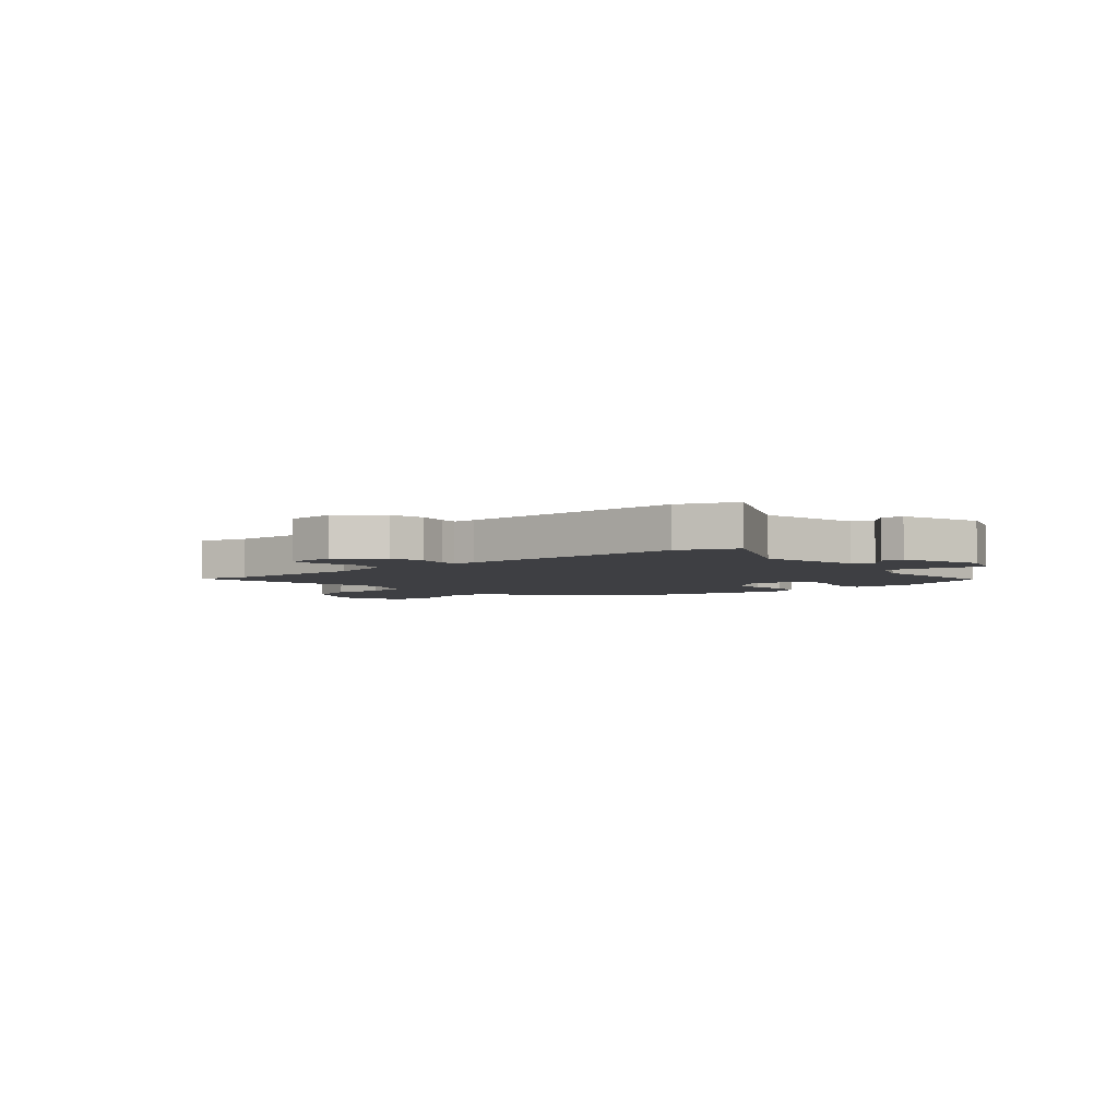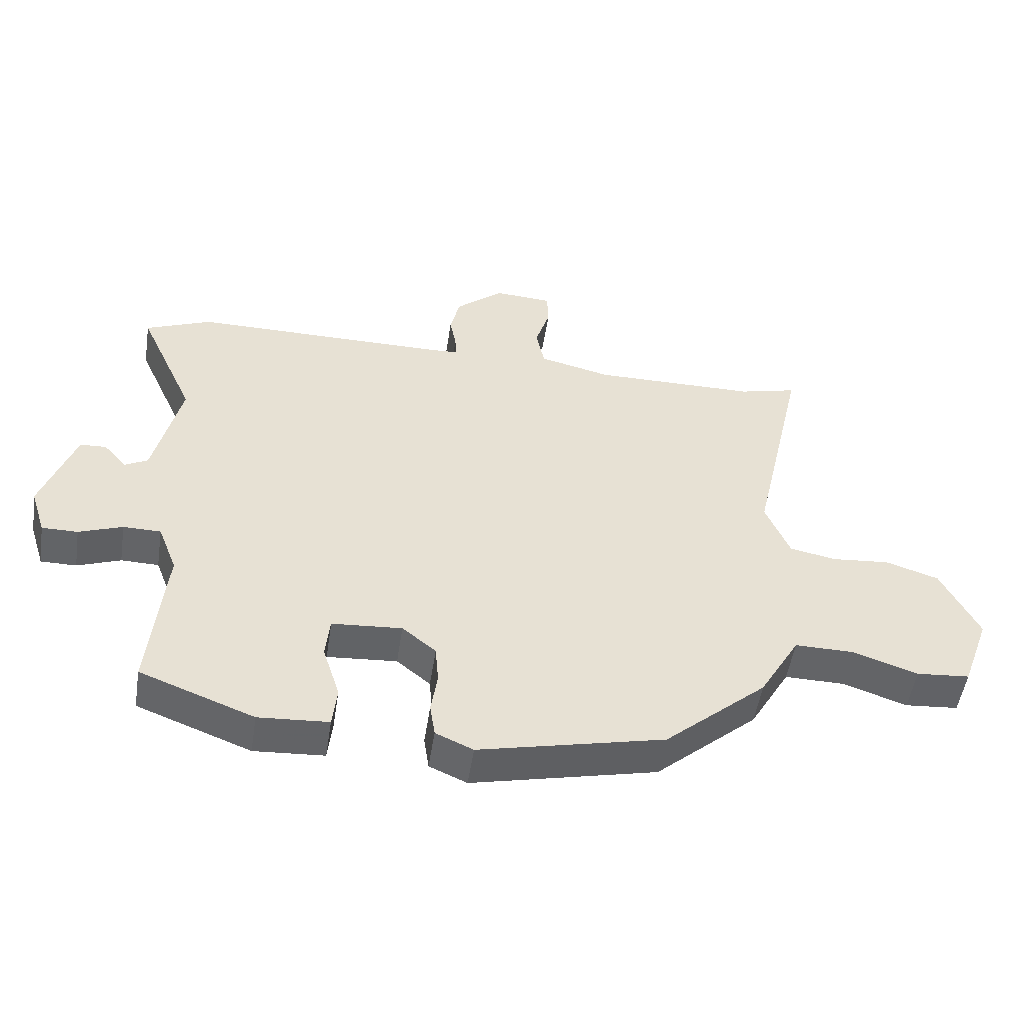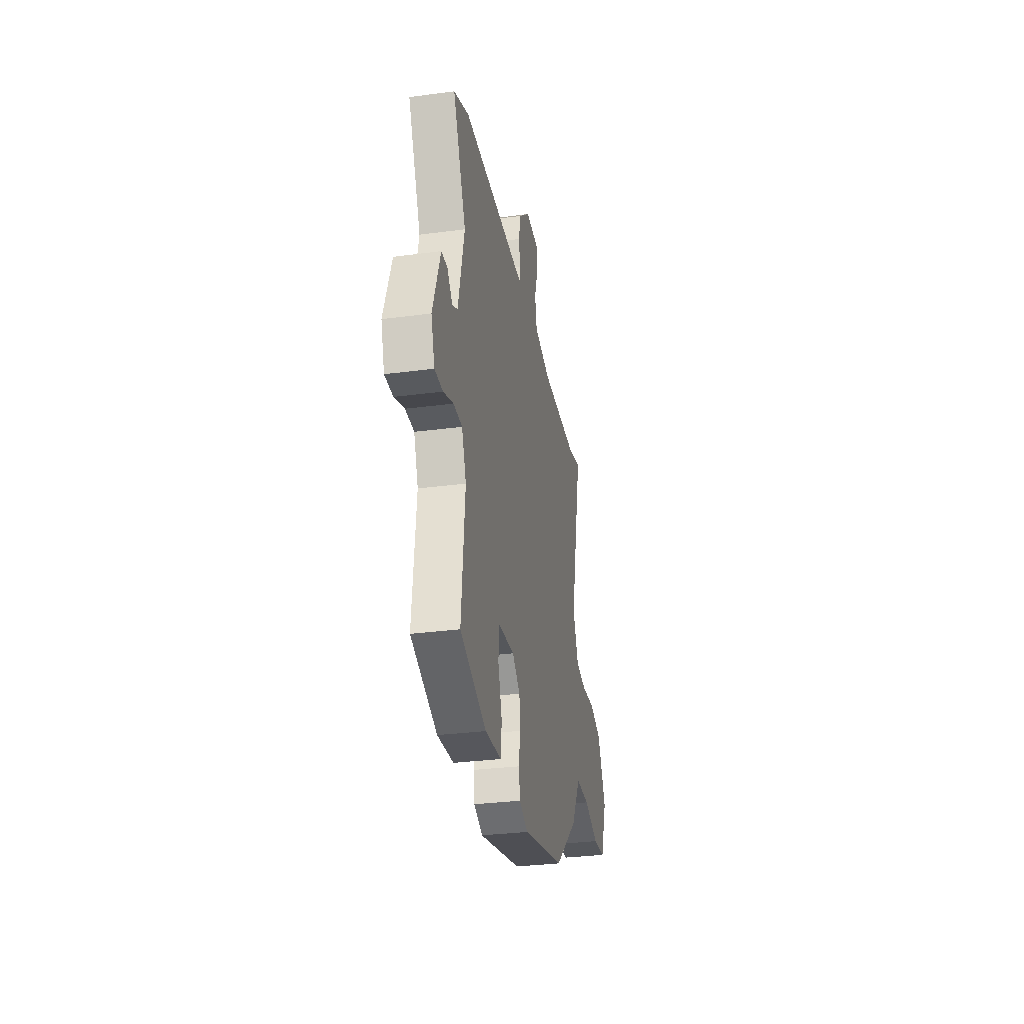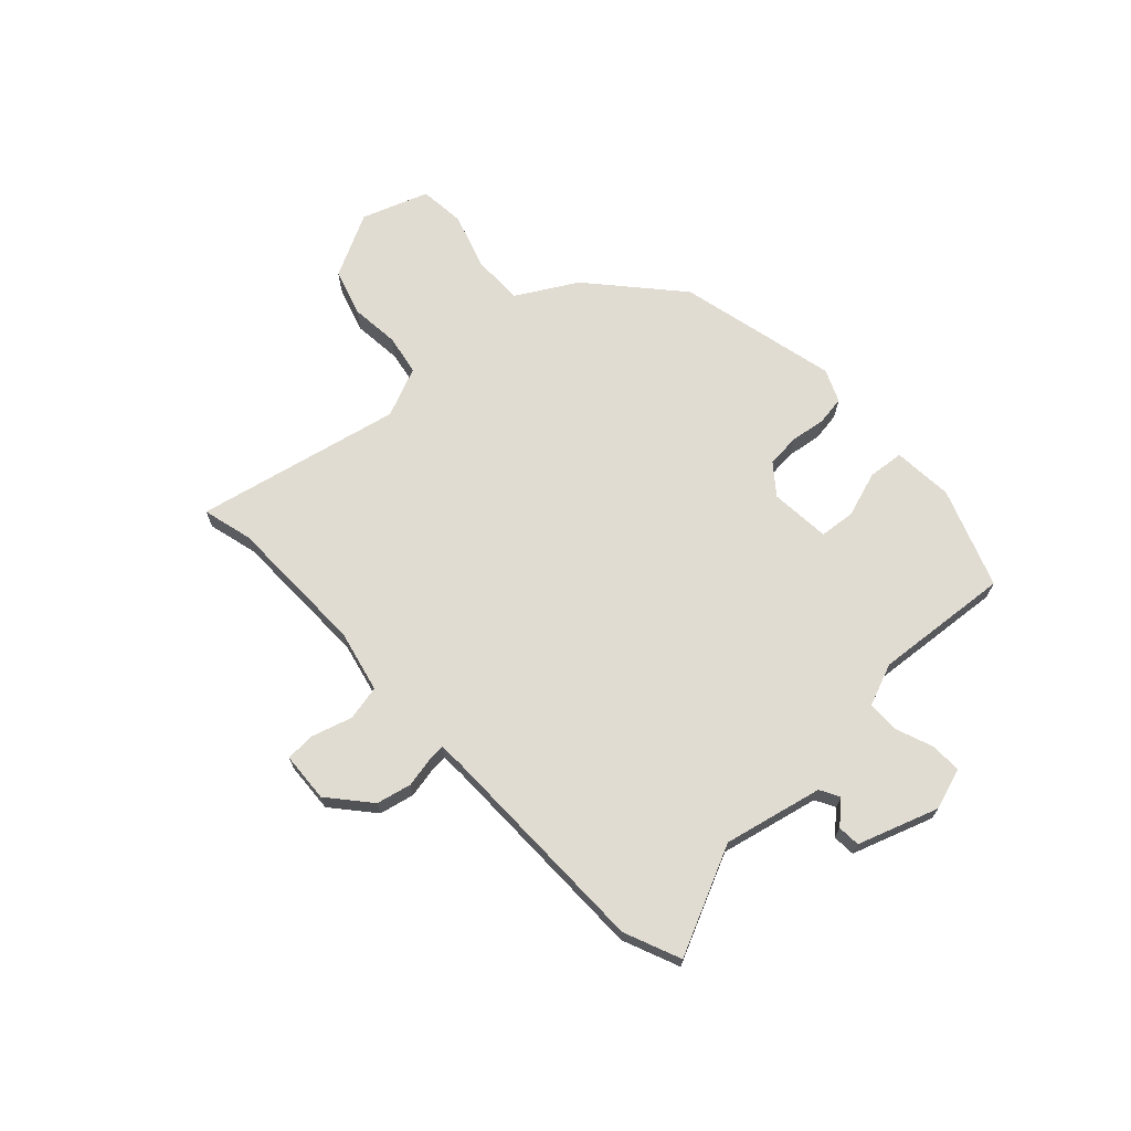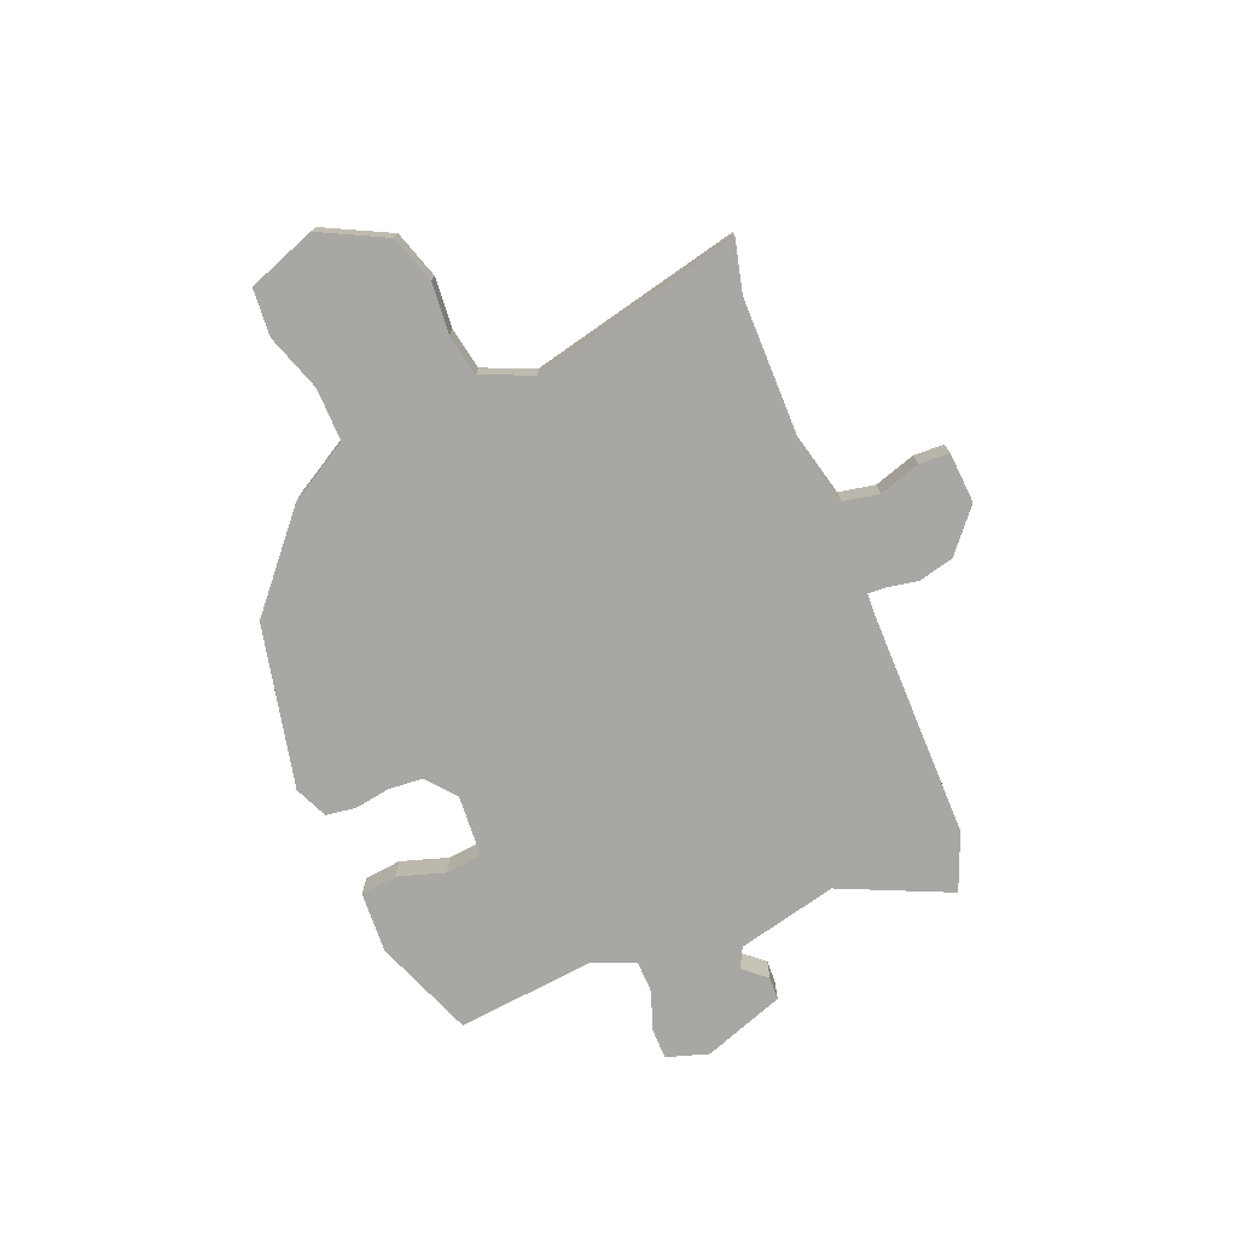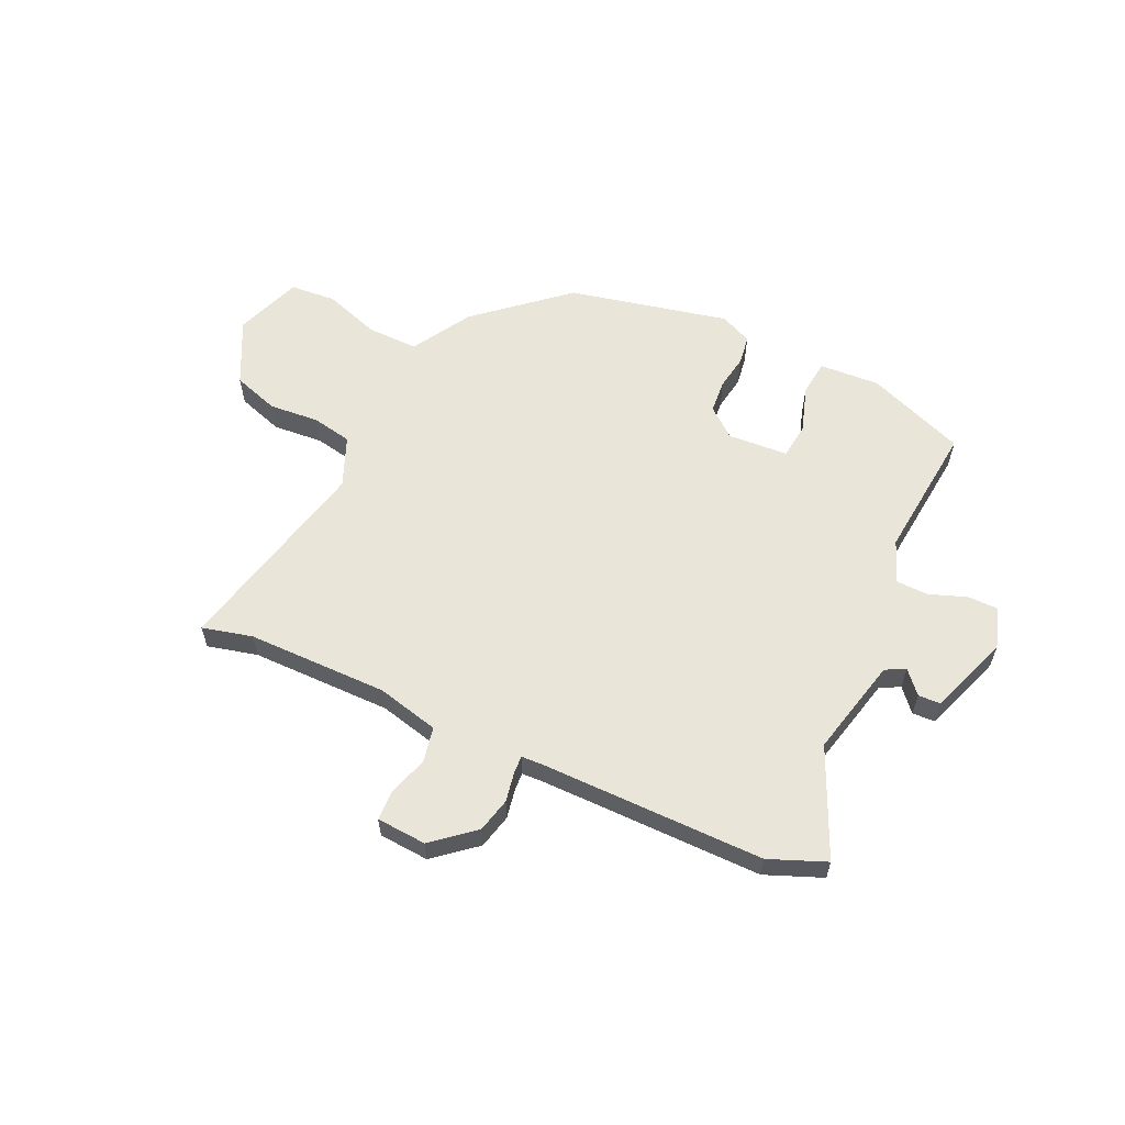
<metadata>
{"format":"obj","ext":"obj","renderer":"f3d","projection":"perspective","resolution":1024,"background":"white","views":[{"elev":-4.2,"azim":40.0,"up":"+Y"},{"elev":-51.1,"azim":171.3,"up":"+Z"},{"elev":-31.1,"azim":100.7,"up":"+Z"},{"elev":69.0,"azim":46.5,"up":"+Y"},{"elev":-74.5,"azim":-67.6,"up":"+Y"},{"elev":59.7,"azim":25.0,"up":"+Y"}]}
</metadata>
<code>
v -0.301 0.07 -0.431
v -0.461 0.07 -0.292
v -0.524 0.07 -0.184
v -0.618 0.07 -0.185
v -0.719 0.07 -0.219
v -0.803 0.07 -0.212
v -0.847 0.07 -0.091
v -0.788 0.07 0.026
v -0.704 0.07 0.053
v -0.614 0.07 0.045
v -0.54 0.07 0.059
v -0.502 0.07 0.15
v -0.586 0.07 0.522
v -0.495 0.07 0.499
v -0.238 0.07 0.497
v -0.125 0.07 0.524
v -0.112 0.07 0.588
v -0.135 0.07 0.661
v -0.133 0.07 0.715
v -0.042 0.07 0.721
v 0.033 0.07 0.658
v 0.048 0.07 0.595
v 0.038 0.07 0.542
v 0.036 0.07 0.509
v 0.077 0.07 0.507
v 0.483 0.07 0.507
v 0.586 0.07 0.465
v 0.497 0.07 0.269
v 0.539 0.07 0.09
v 0.575 0.07 0.071
v 0.611 0.07 0.112
v 0.652 0.07 0.11
v 0.704 0.07 -0.036
v 0.68 0.07 -0.111
v 0.624 0.07 -0.111
v 0.556 0.07 -0.086
v 0.497 0.07 -0.087
v 0.467 0.07 -0.164
v 0.491 0.07 -0.411
v 0.312 0.07 -0.479
v 0.202 0.07 -0.472
v 0.195 0.07 -0.407
v 0.222 0.07 -0.323
v 0.215 0.07 -0.258
v 0.105 0.07 -0.25
v 0.052 0.07 -0.293
v 0.047 0.07 -0.354
v 0.057 0.07 -0.418
v 0.049 0.07 -0.471
v -0.01 0.07 -0.497
v -0.301 0 -0.431
v -0.461 0 -0.292
v -0.524 0 -0.184
v -0.618 0 -0.185
v -0.719 0 -0.219
v -0.803 0 -0.212
v -0.847 0 -0.091
v -0.788 0 0.026
v -0.704 0 0.053
v -0.614 0 0.045
v -0.54 0 0.059
v -0.502 0 0.15
v -0.586 0 0.522
v -0.495 0 0.499
v -0.238 0 0.497
v -0.125 0 0.524
v -0.112 0 0.588
v -0.135 0 0.661
v -0.133 0 0.715
v -0.042 0 0.721
v 0.033 0 0.658
v 0.048 0 0.595
v 0.038 0 0.542
v 0.036 0 0.509
v 0.077 0 0.507
v 0.483 0 0.507
v 0.586 0 0.465
v 0.497 0 0.269
v 0.539 0 0.09
v 0.575 0 0.071
v 0.611 0 0.112
v 0.652 0 0.11
v 0.704 0 -0.036
v 0.68 0 -0.111
v 0.624 0 -0.111
v 0.556 0 -0.086
v 0.497 0 -0.087
v 0.467 0 -0.164
v 0.491 0 -0.411
v 0.312 0 -0.479
v 0.202 0 -0.472
v 0.195 0 -0.407
v 0.222 0 -0.323
v 0.215 0 -0.258
v 0.105 0 -0.25
v 0.052 0 -0.293
v 0.047 0 -0.354
v 0.057 0 -0.418
v 0.049 0 -0.471
v -0.01 0 -0.497
f 1 2 3
f 50 1 3
f 49 50 3
f 48 49 3
f 47 48 3
f 46 47 3
f 45 46 3
f 44 45 3
f 41 42 43
f 40 41 43
f 39 40 43
f 38 39 43
f 37 38 43 44
f 34 35 36
f 33 34 36
f 32 33 36
f 31 32 36
f 30 31 36
f 29 30 36 37
f 37 44 3
f 29 37 3
f 28 29 3
f 28 3 4
f 27 28 4
f 26 27 4
f 25 26 4
f 21 22 23
f 20 21 23
f 19 20 23
f 18 19 23
f 17 18 23
f 16 17 23 24
f 15 16 24
f 12 13 14
f 12 14 15
f 24 25 4
f 15 24 4
f 12 15 4
f 11 12 4
f 7 8 9 10
f 7 10 11
f 6 7 11
f 5 6 11
f 4 5 11
f 53 52 51
f 53 51 100
f 53 100 99
f 53 99 98
f 53 98 97
f 53 97 96
f 53 96 95
f 53 95 94
f 93 92 91
f 93 91 90
f 93 90 89
f 93 89 88
f 94 93 88 87
f 86 85 84
f 86 84 83
f 86 83 82
f 86 82 81
f 86 81 80
f 87 86 80 79
f 53 94 87
f 53 87 79
f 53 79 78
f 54 53 78
f 54 78 77
f 54 77 76
f 54 76 75
f 73 72 71
f 73 71 70
f 73 70 69
f 73 69 68
f 73 68 67
f 74 73 67 66
f 74 66 65
f 64 63 62
f 65 64 62
f 54 75 74
f 54 74 65
f 54 65 62
f 54 62 61
f 60 59 58 57
f 61 60 57
f 61 57 56
f 61 56 55
f 61 55 54
f 1 51 52 2
f 2 52 53 3
f 3 53 54 4
f 4 54 55 5
f 5 55 56 6
f 6 56 57 7
f 7 57 58 8
f 8 58 59 9
f 9 59 60 10
f 10 60 61 11
f 11 61 62 12
f 12 62 63 13
f 13 63 64 14
f 14 64 65 15
f 15 65 66 16
f 16 66 67 17
f 17 67 68 18
f 18 68 69 19
f 19 69 70 20
f 20 70 71 21
f 21 71 72 22
f 22 72 73 23
f 23 73 74 24
f 24 74 75 25
f 25 75 76 26
f 26 76 77 27
f 27 77 78 28
f 28 78 79 29
f 29 79 80 30
f 30 80 81 31
f 31 81 82 32
f 32 82 83 33
f 33 83 84 34
f 34 84 85 35
f 35 85 86 36
f 36 86 87 37
f 37 87 88 38
f 38 88 89 39
f 39 89 90 40
f 40 90 91 41
f 41 91 92 42
f 42 92 93 43
f 43 93 94 44
f 44 94 95 45
f 45 95 96 46
f 46 96 97 47
f 47 97 98 48
f 48 98 99 49
f 49 99 100 50
f 50 100 51 1

</code>
